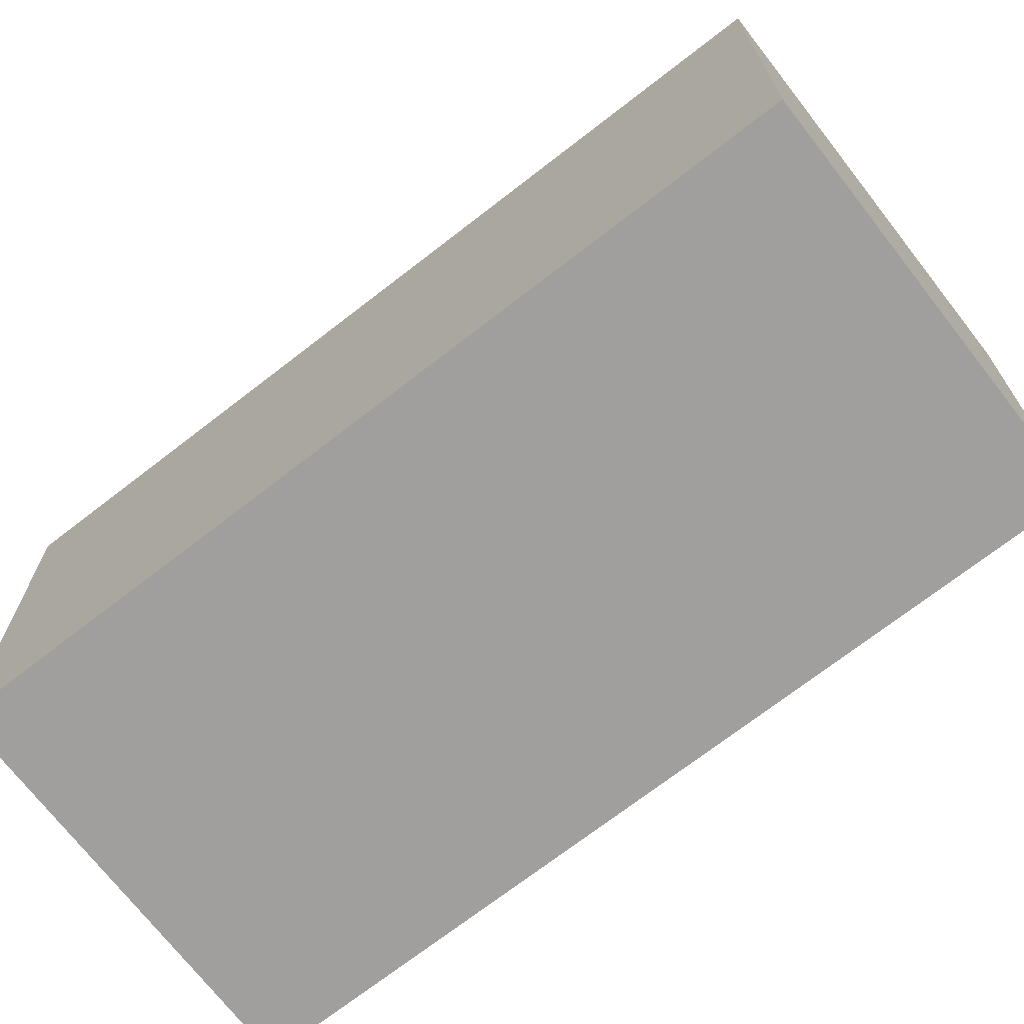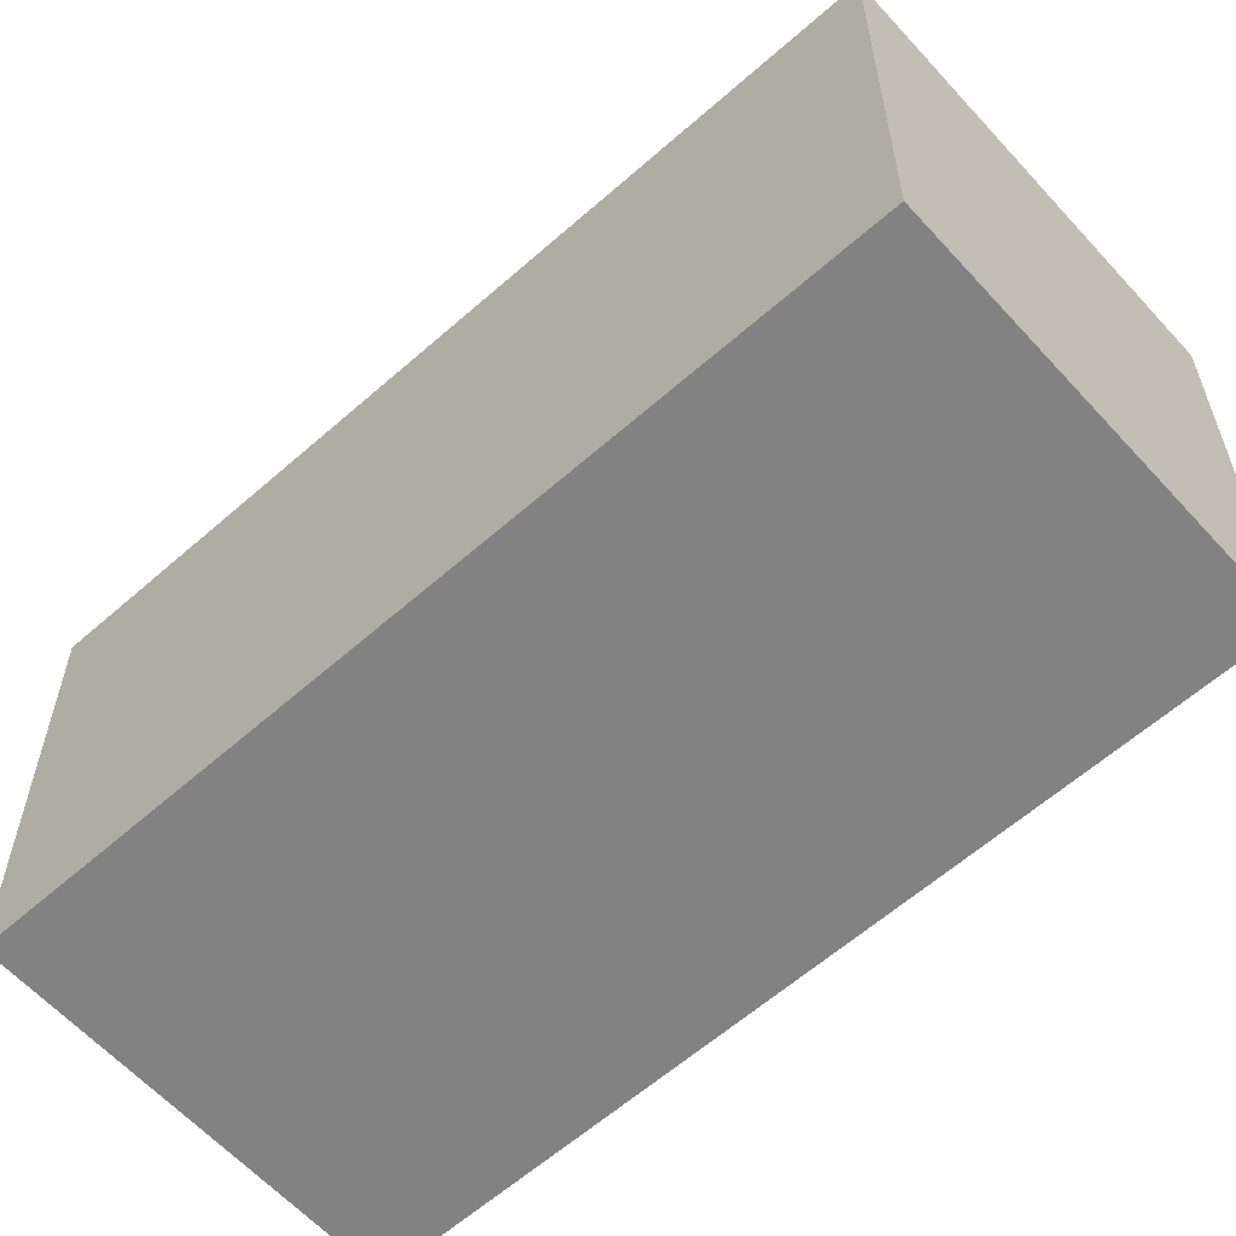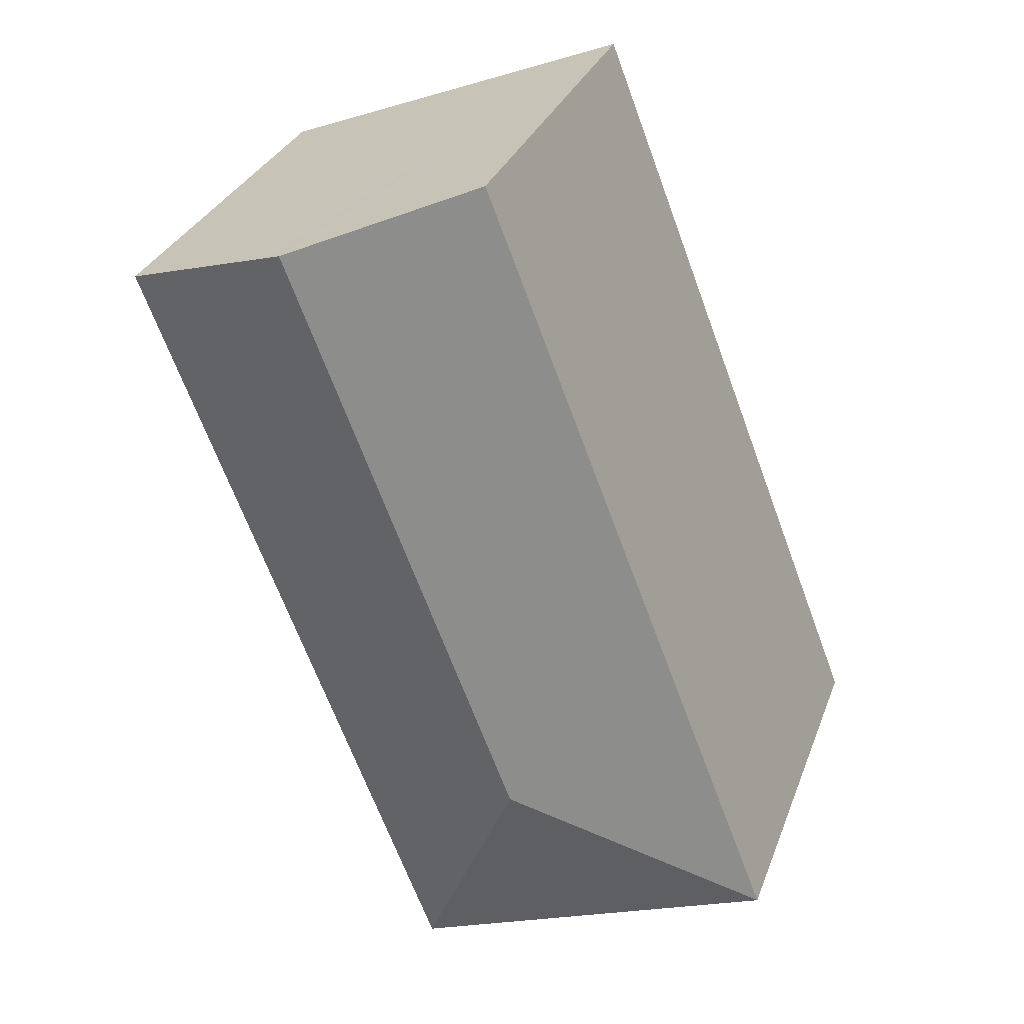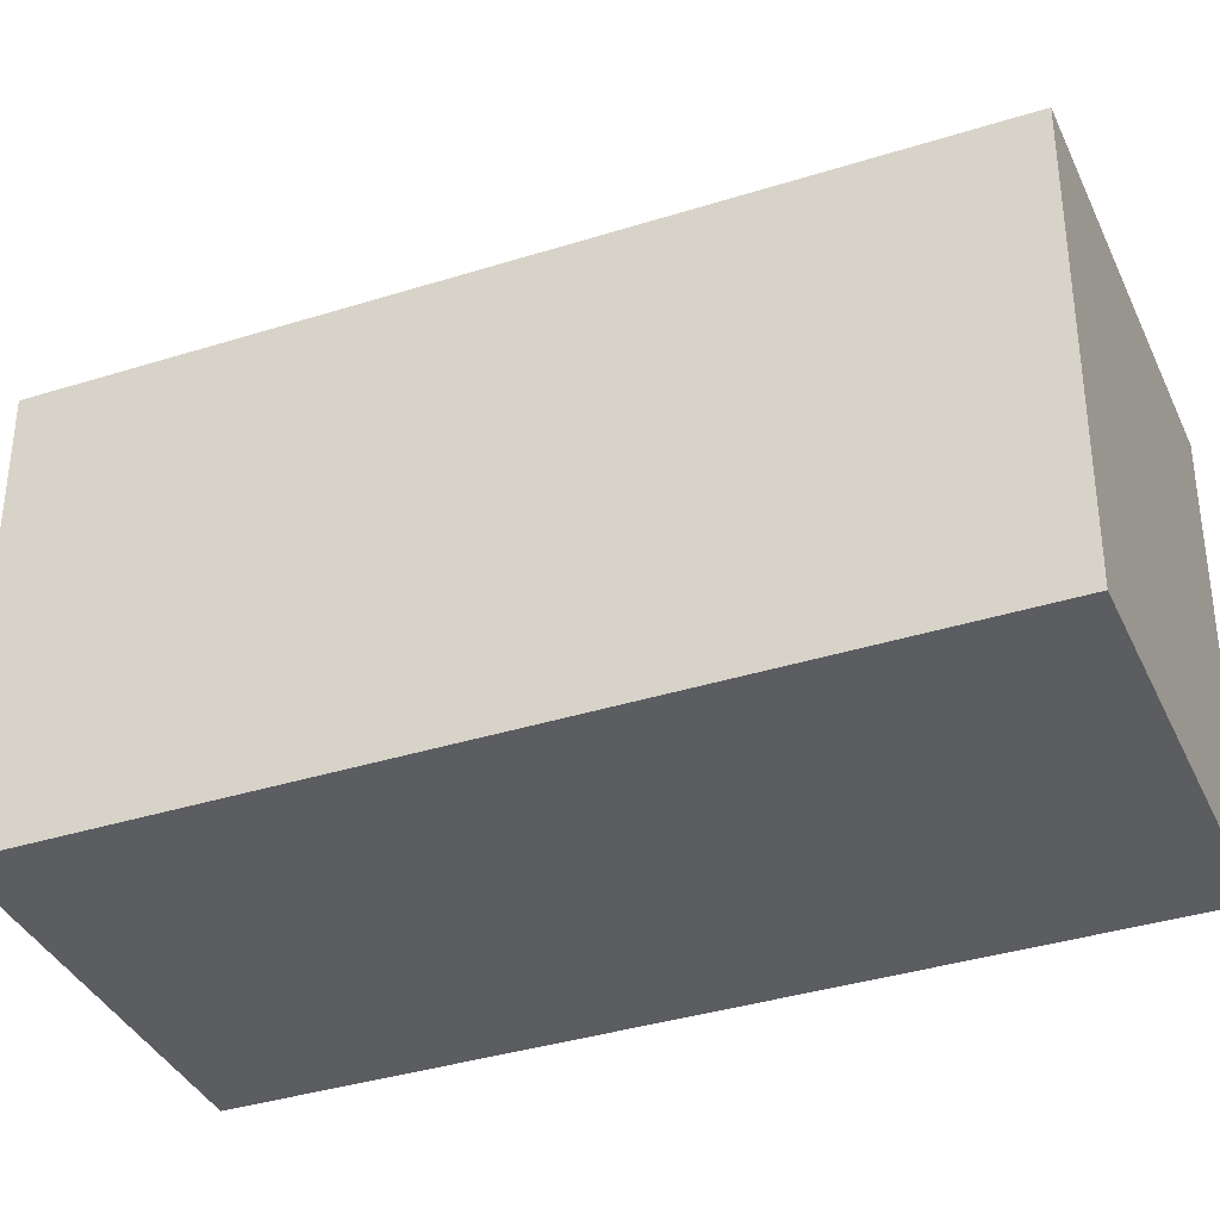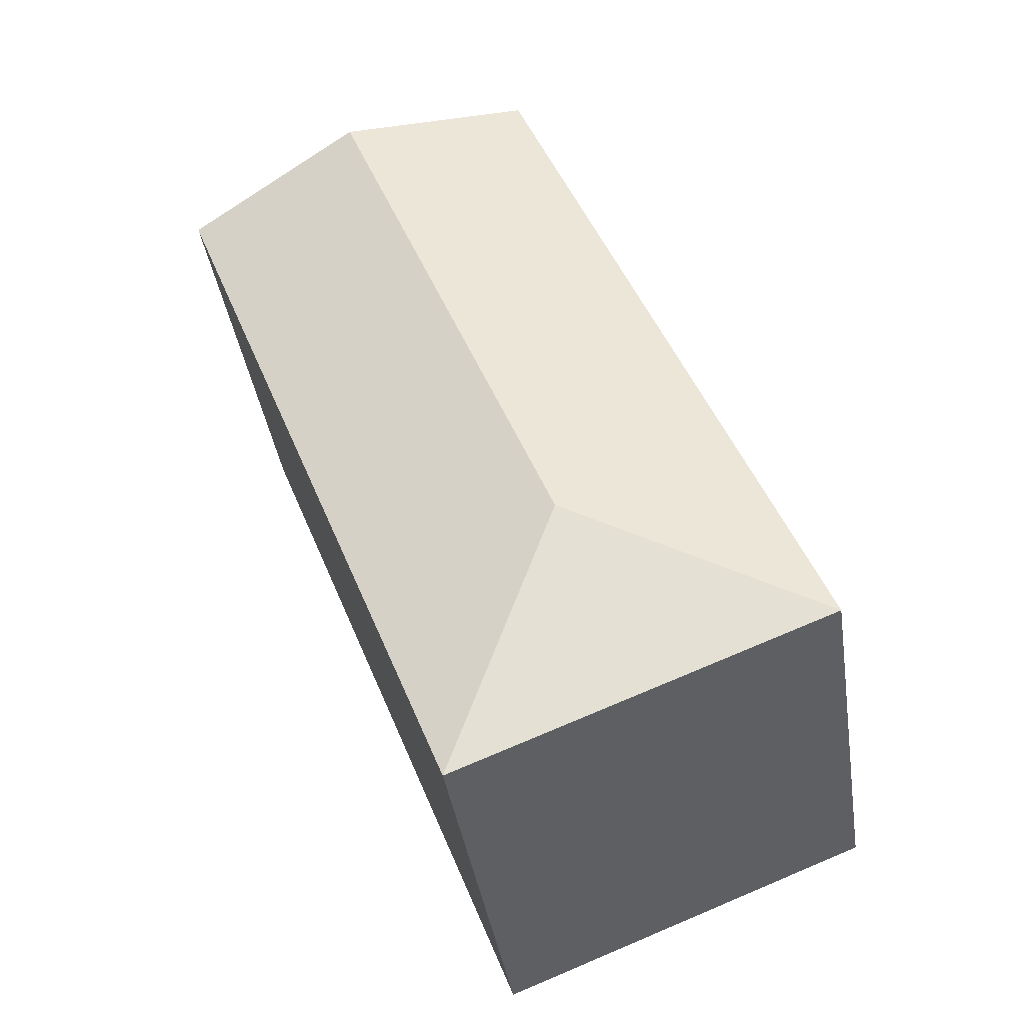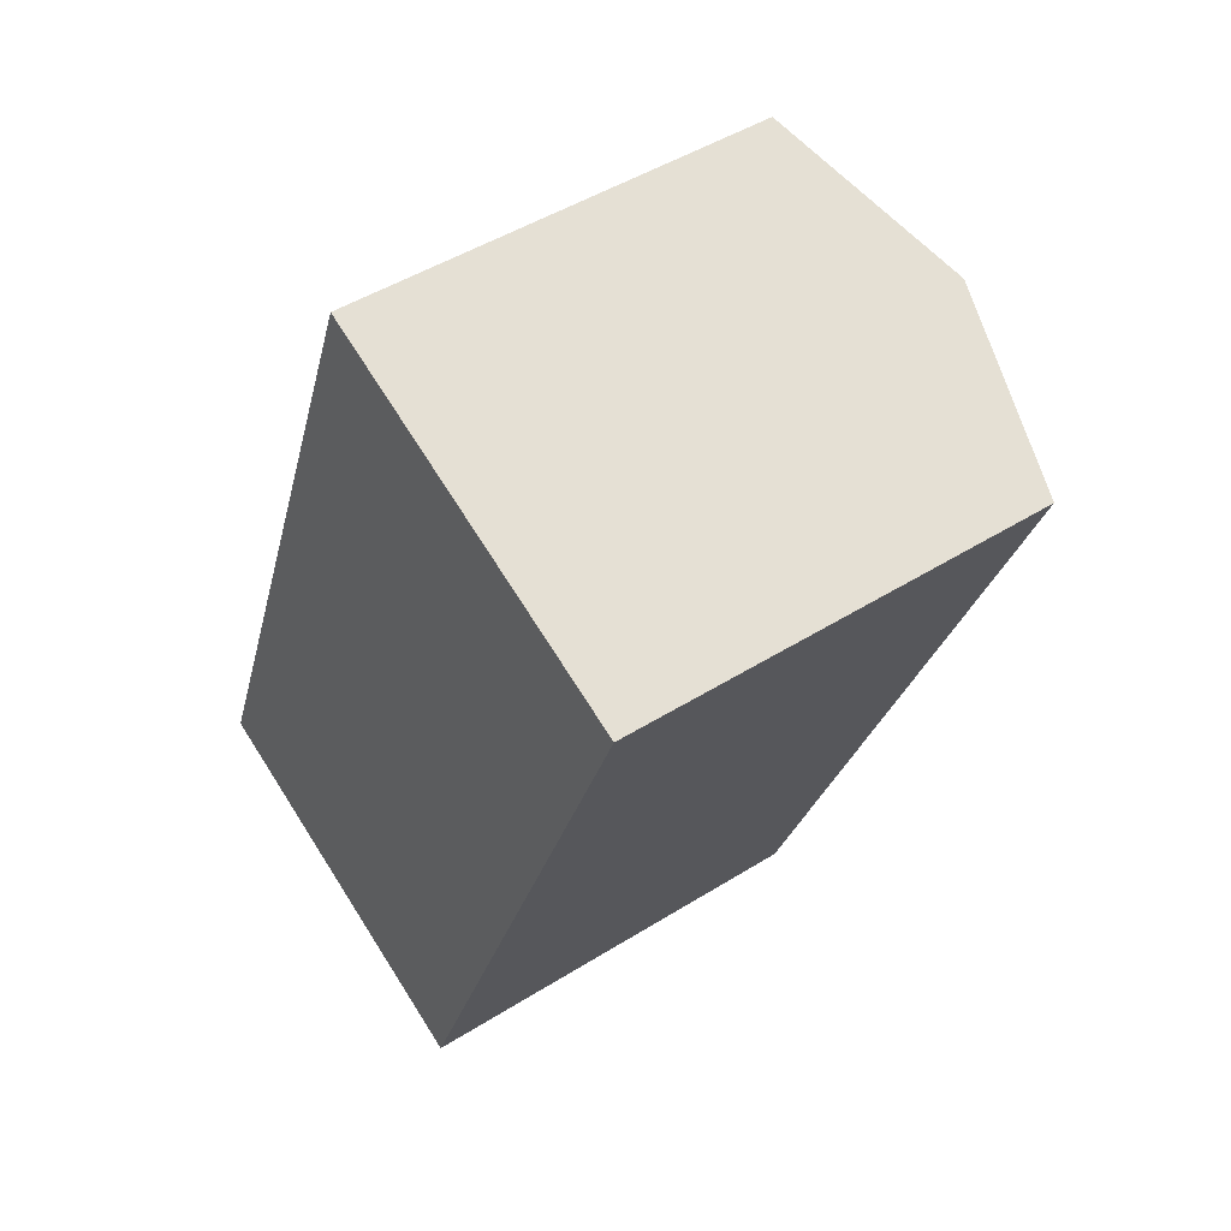
<metadata>
{"format":"obj","ext":"obj","renderer":"f3d","projection":"perspective","resolution":1024,"background":"white","views":[{"elev":-71.3,"azim":149.1,"up":"+Y"},{"elev":-60.8,"azim":153.3,"up":"+Y"},{"elev":30.8,"azim":-161.5,"up":"+Z"},{"elev":-36.7,"azim":133.6,"up":"+Y"},{"elev":-40.1,"azim":-171.3,"up":"+Z"},{"elev":47.4,"azim":54.7,"up":"+Z"}]}
</metadata>
<code>
v  4.237 3.981 5.827
v  2.17 4.025 0.953
v  4.091 4.025 5.884
v  5.653 3.548 5.276
v  4.237 3.548 1.642
v  3.123 3.548 -1.217
v  2.53 3.548 6.492
v  0 3.548 2.173e-16
v  3.123 7.452e-17 -1.217
v  0 0 0
v  2.53 -3.975e-16 6.492
v  5.653 -3.231e-16 5.276
v  4.237 -3.568e-16 5.827
v  4.091 -3.603e-16 5.884
v  4.237 -1.005e-16 1.642
g defaultobject
f 1 2 3
f 2 1 4
f 2 4 5
f 2 5 6
f 2 7 3
f 7 2 8
f 2 6 8
f 9 8 6
f 8 9 10
f 10 7 8
f 7 10 11
f 11 3 7
f 3 11 1
f 1 11 4
f 4 11 12
f 12 11 13
f 13 11 14
f 5 9 6
f 9 5 4
f 9 4 15
f 15 4 12
f 15 10 9
f 10 15 11
f 11 15 13
f 13 15 12
f 14 11 13

</code>
